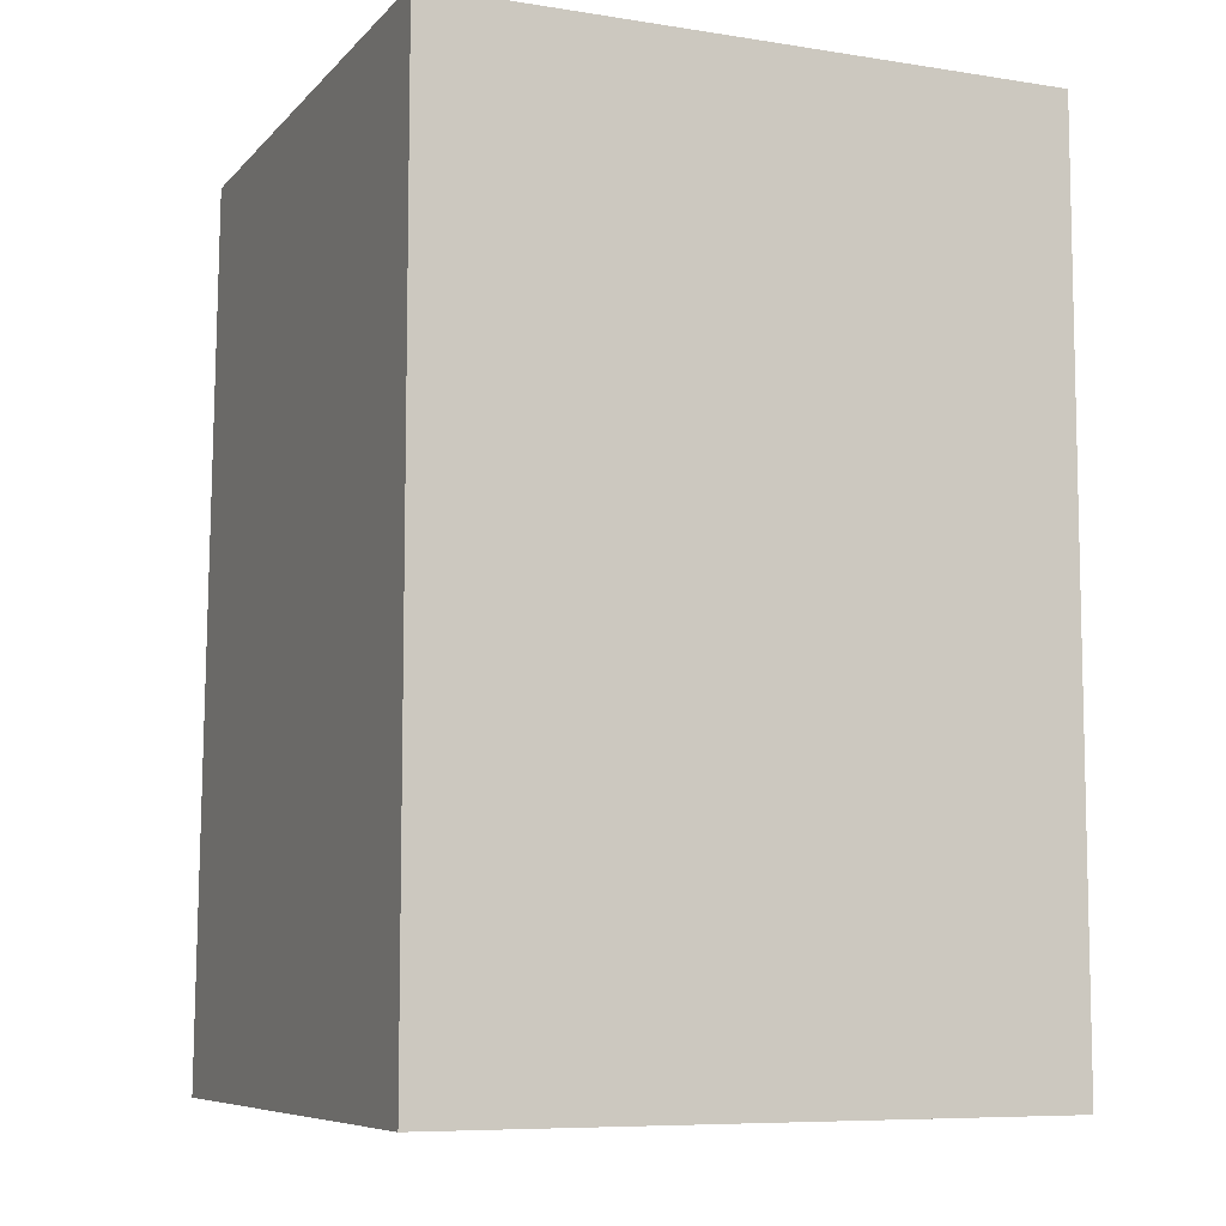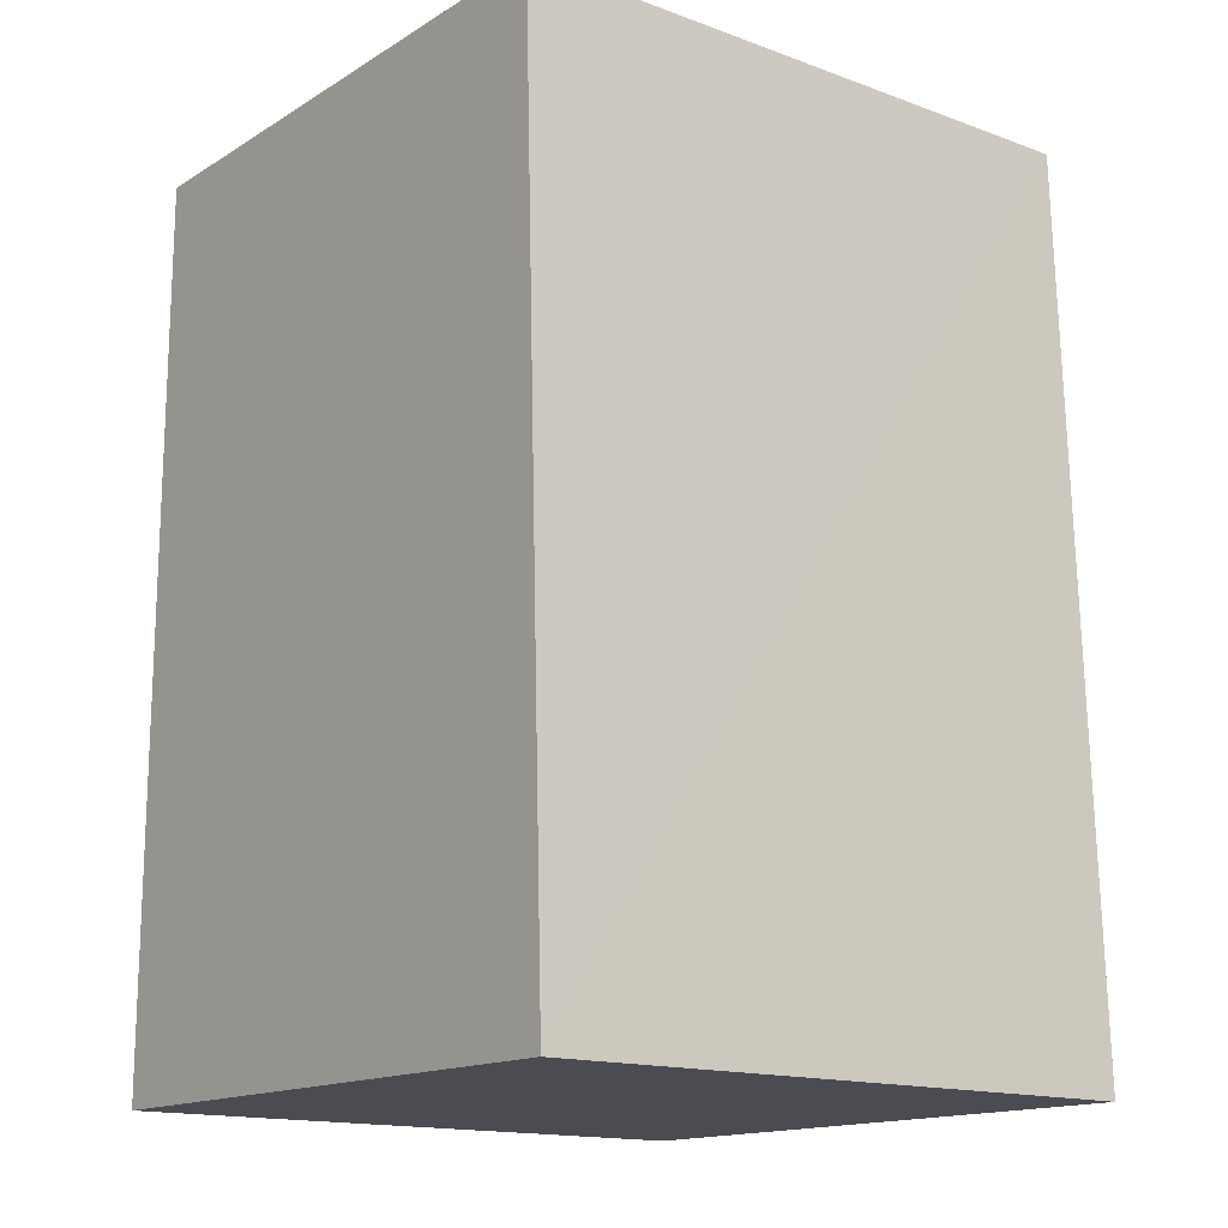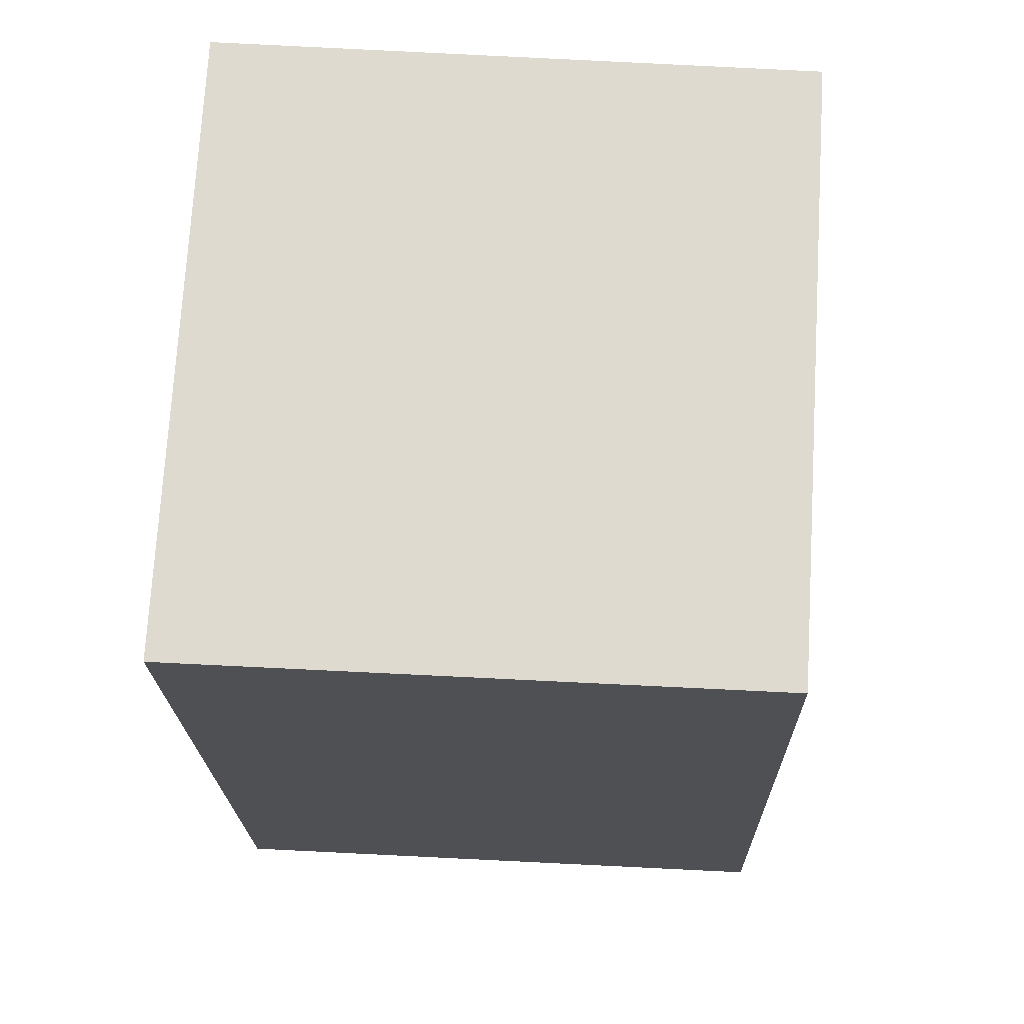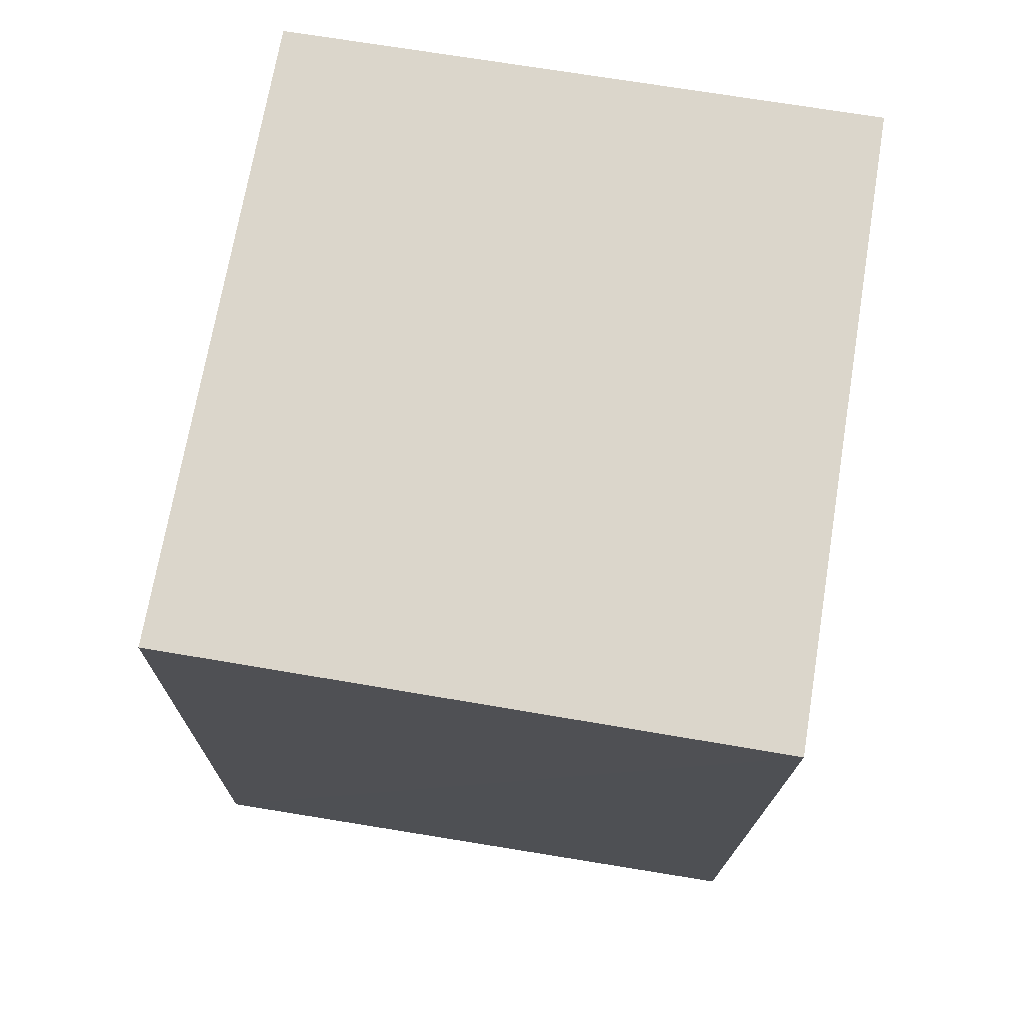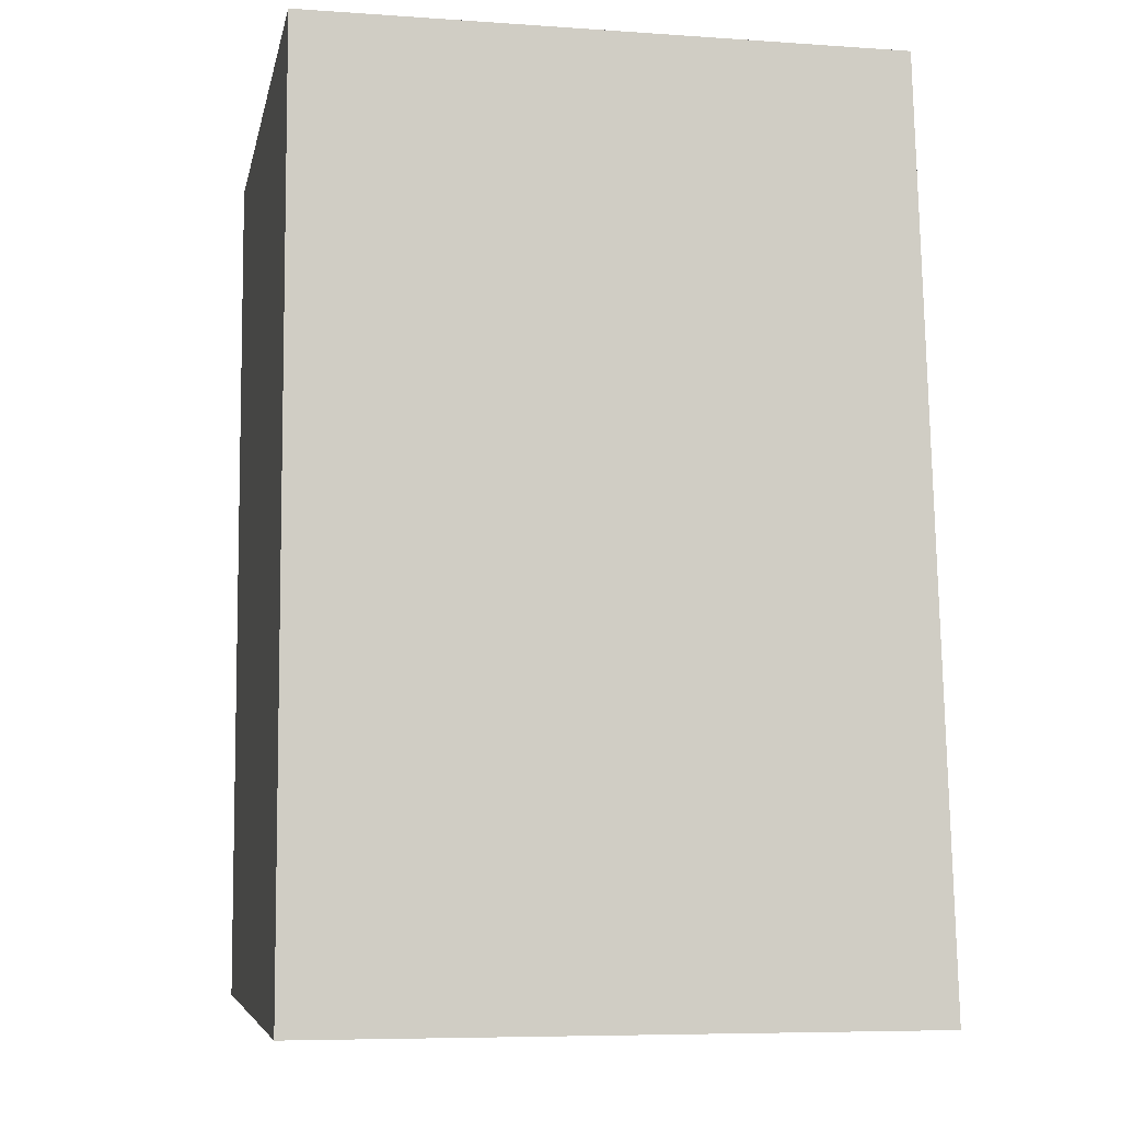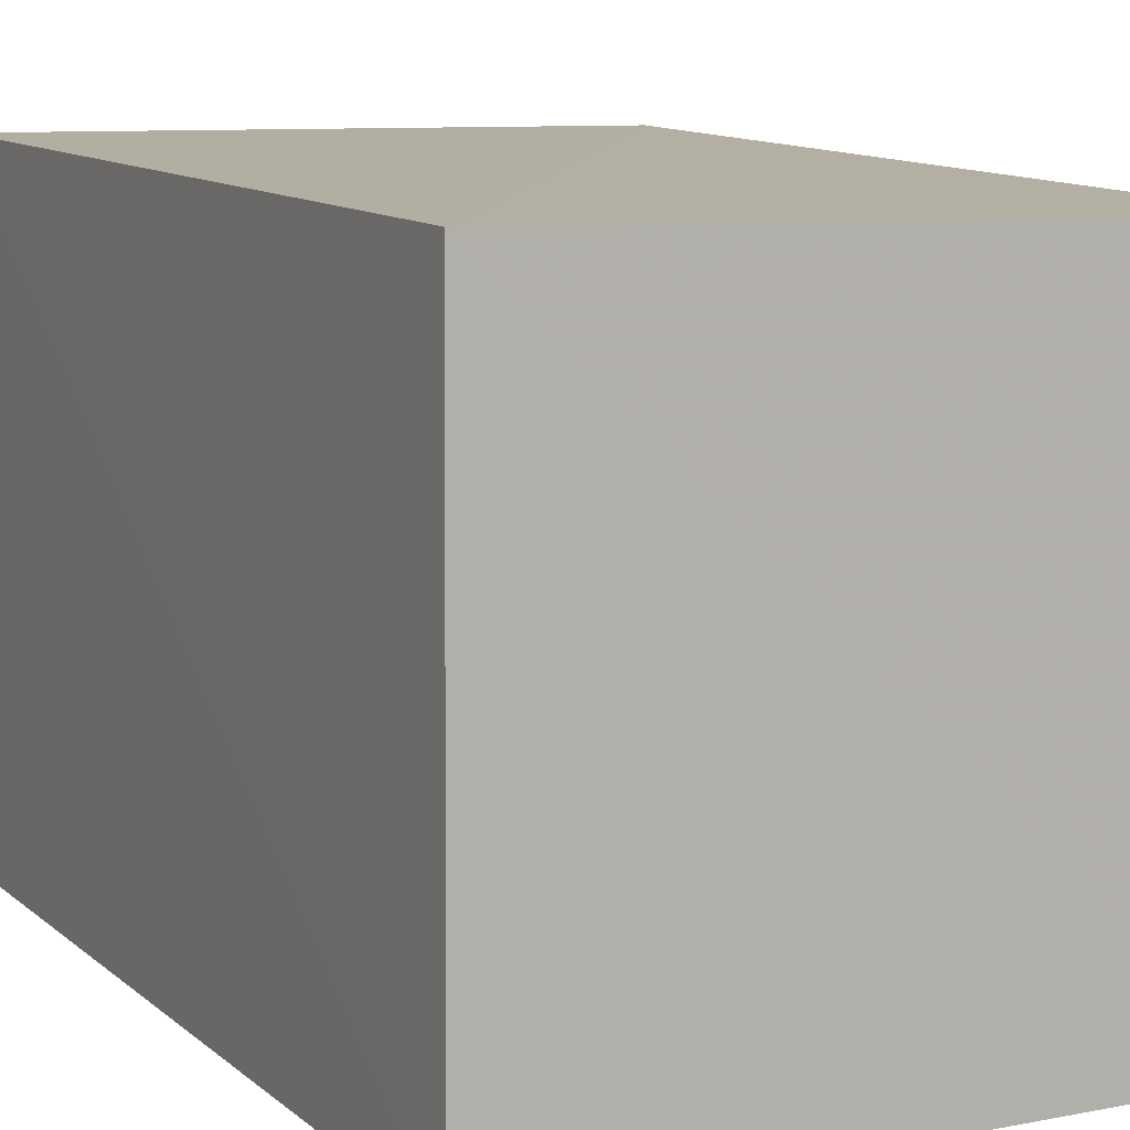
<metadata>
{"format":"obj","ext":"obj","renderer":"f3d","projection":"perspective","resolution":1024,"background":"white","views":[{"elev":-7.9,"azim":-23.5,"up":"+Z"},{"elev":-15.4,"azim":141.4,"up":"+Z"},{"elev":70.9,"azim":92.8,"up":"+Z"},{"elev":73.6,"azim":-80.8,"up":"+Z"},{"elev":-6.7,"azim":78.9,"up":"+Z"},{"elev":9.6,"azim":-27.1,"up":"+Y"}]}
</metadata>
<code>
v 0.002127 0.02448 0.07349
v 0.002132 0.001881 0.07354
v 0.002132 0.001881 0.0384
v -0.02203 0.02582 0.0384
v -0.02202 0.001881 0.07354
v 0.002136 0.02568 0.03839
v -0.02189 0.02492 0.07352
v -0.02202 0.001881 0.0384
f 5 3 2
f 6 1 2
f 6 2 3
f 7 5 2
f 7 2 1
f 7 4 5
f 7 6 4
f 7 1 6
f 8 5 4
f 8 3 5
f 8 6 3
f 8 4 6

</code>
